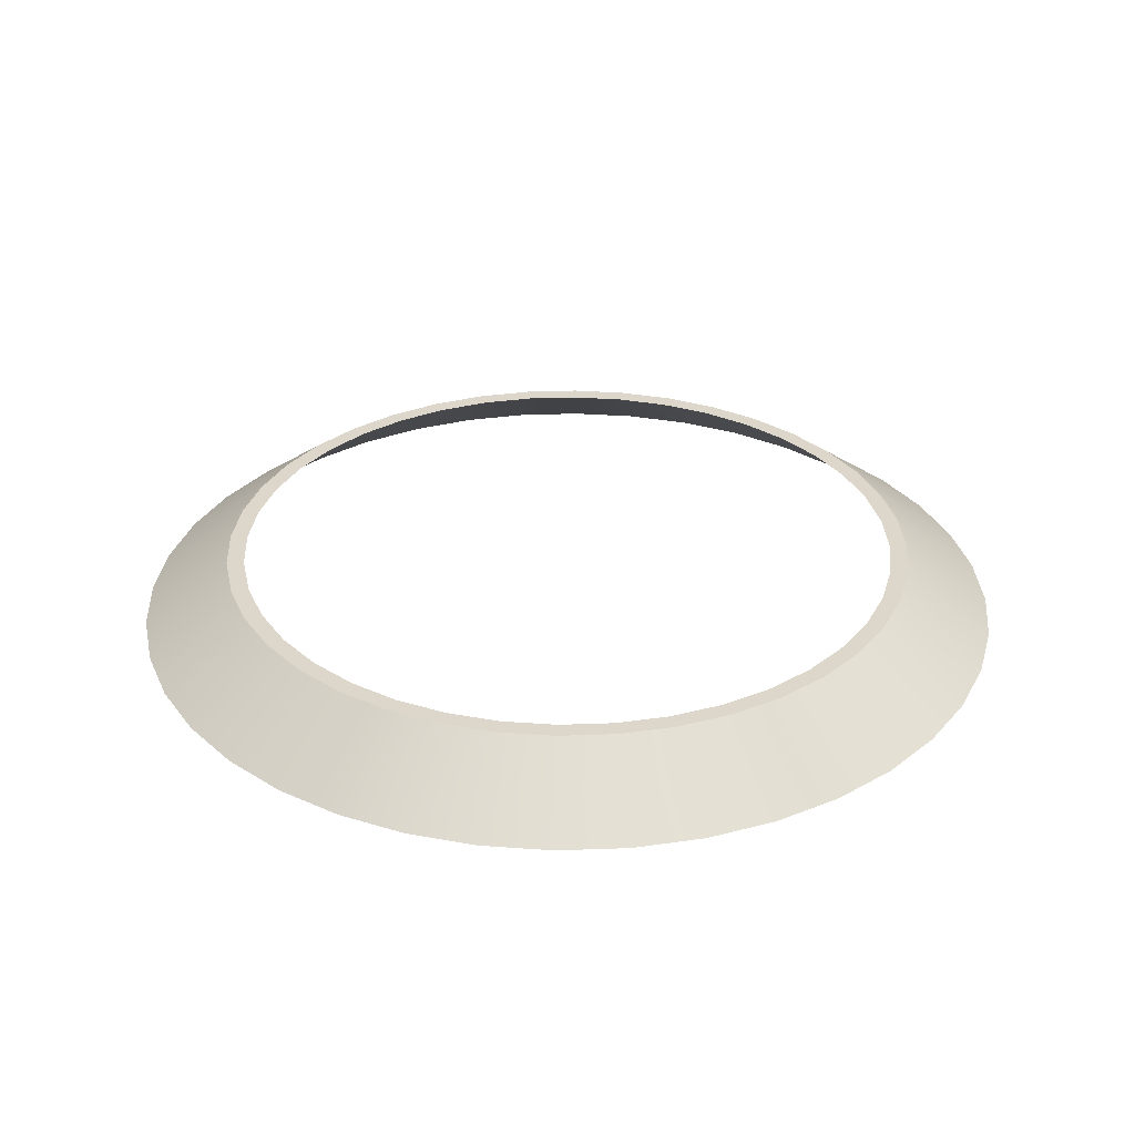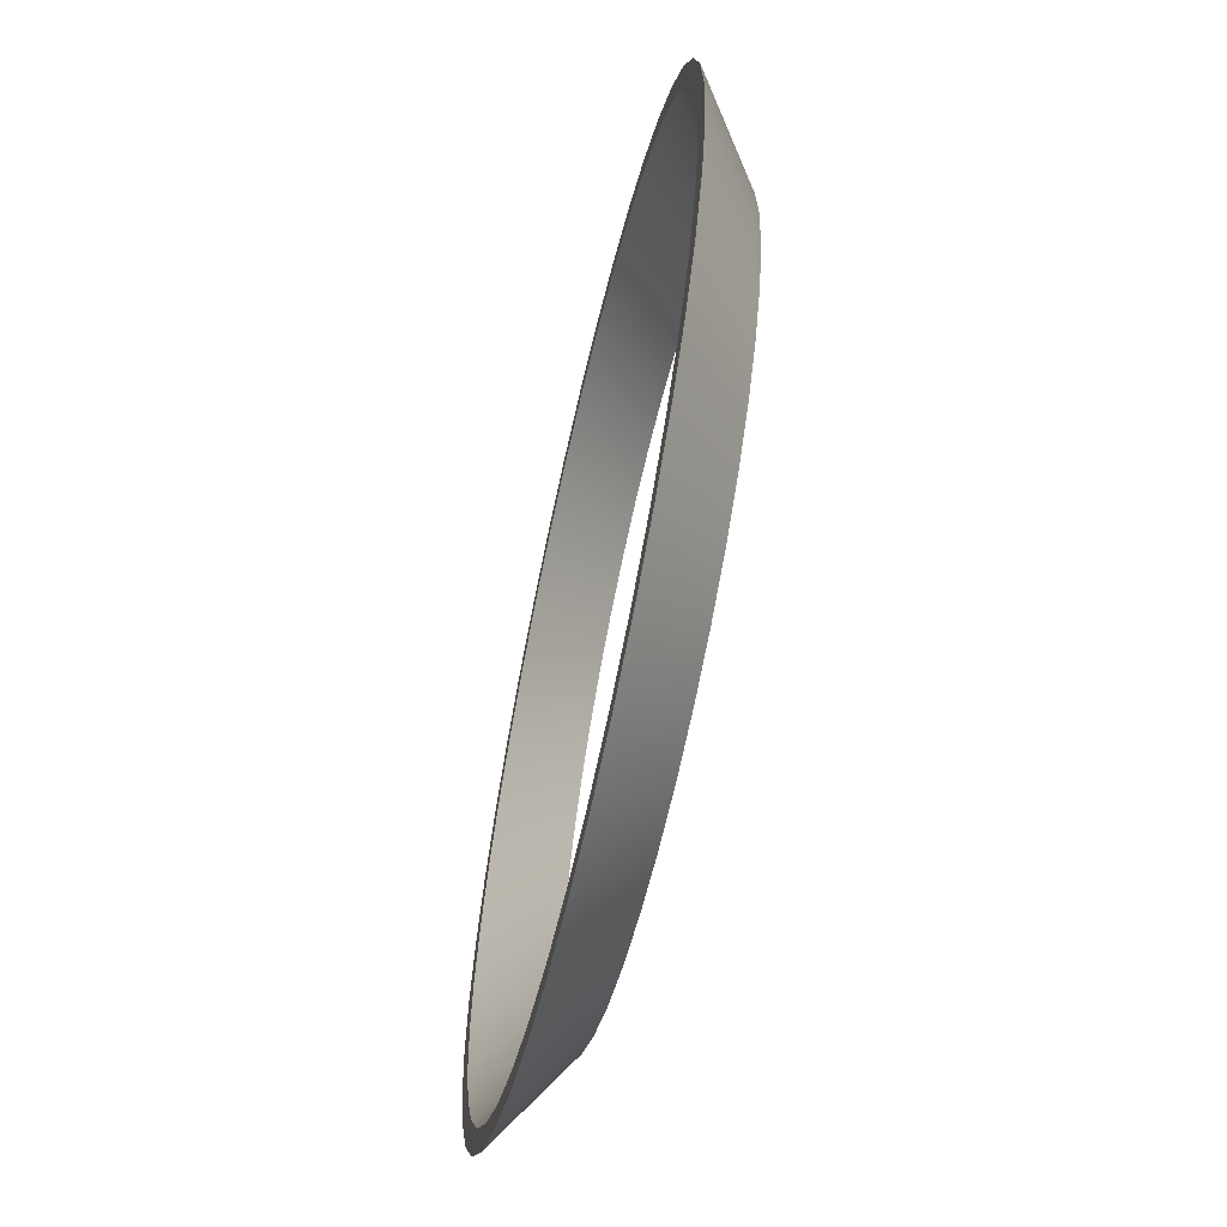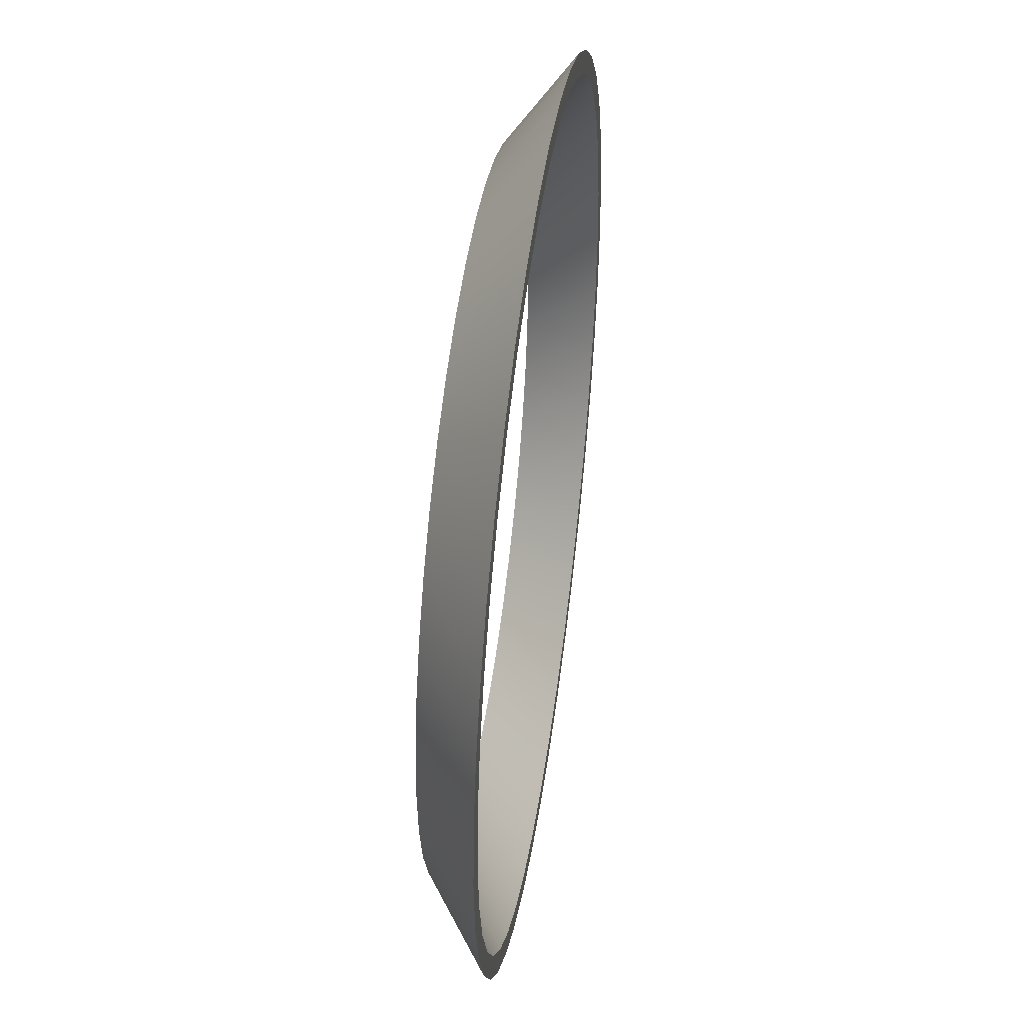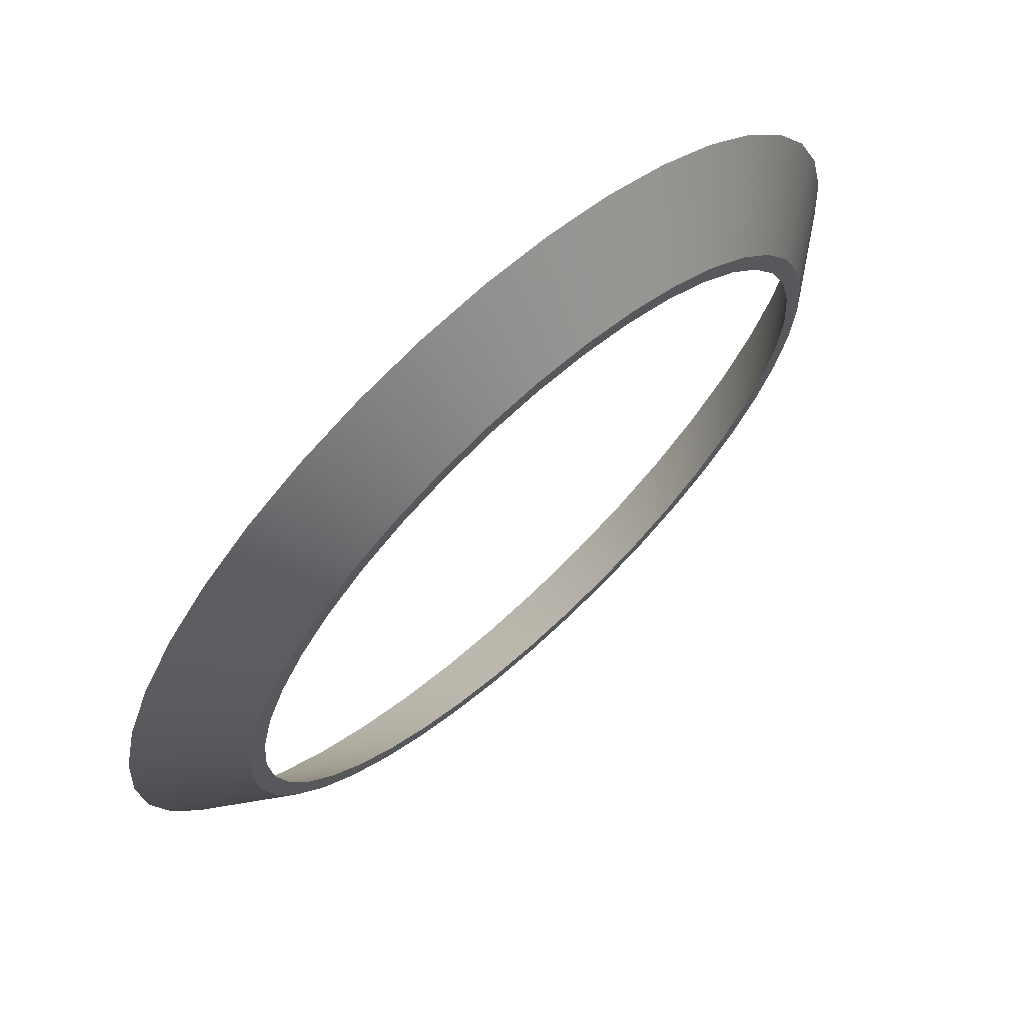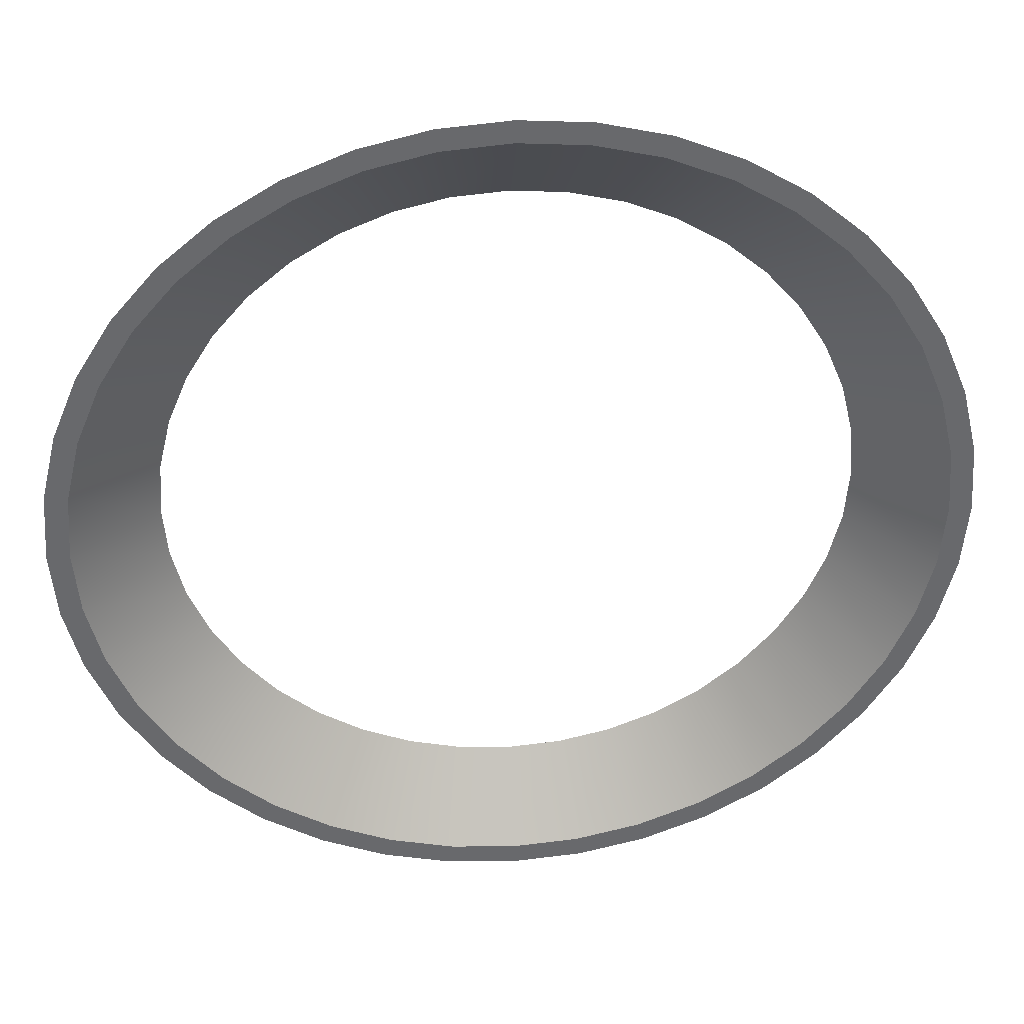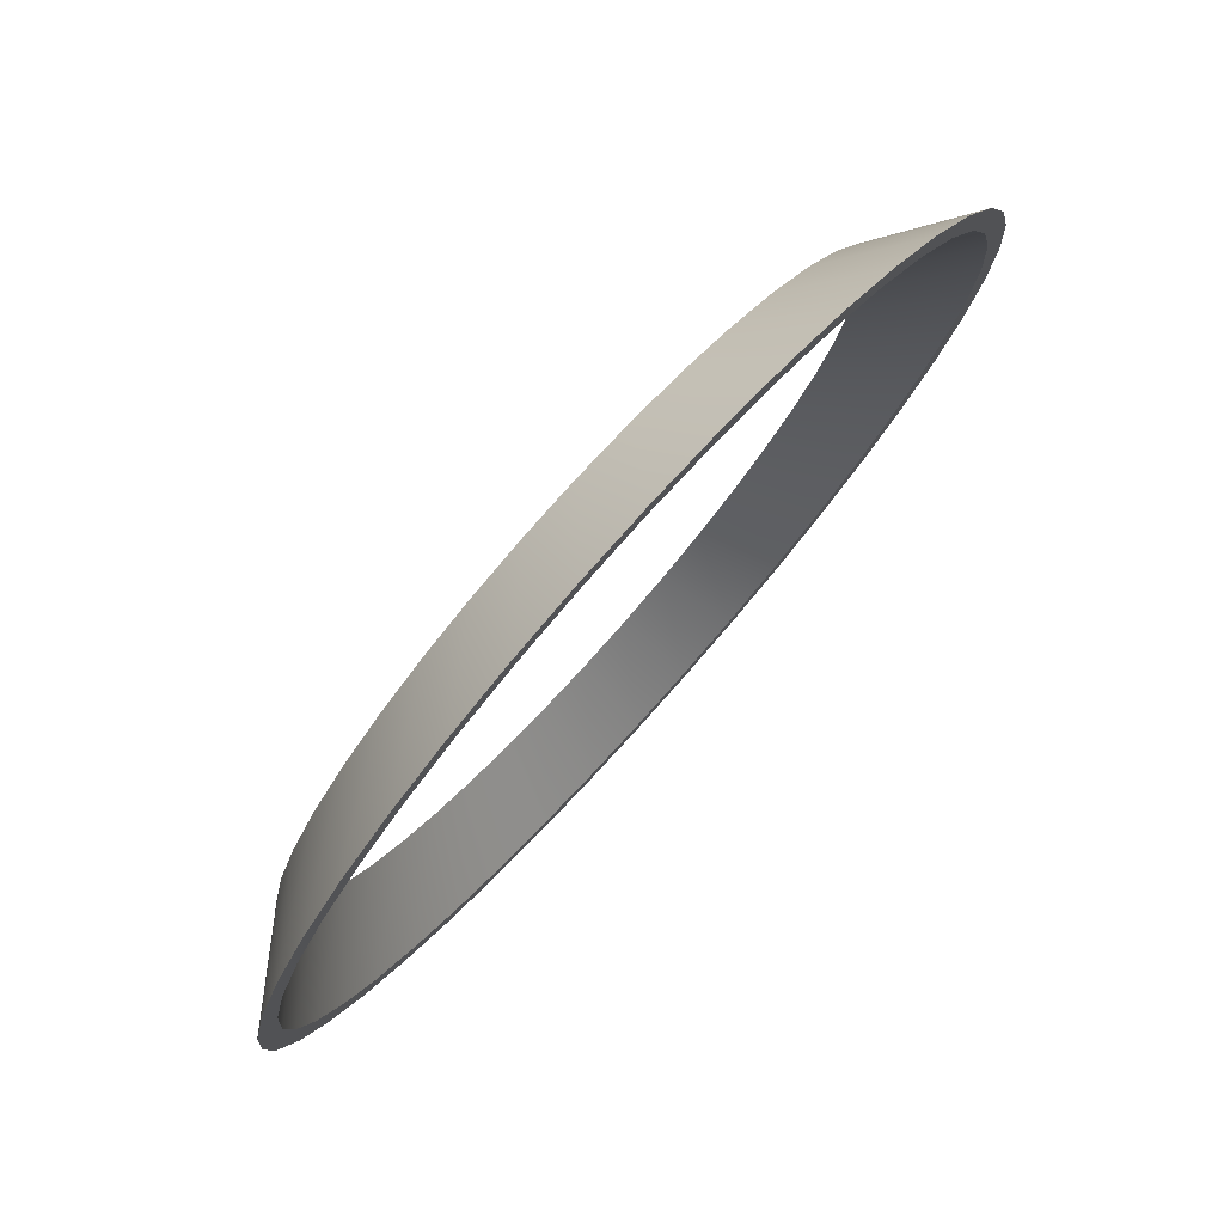
<metadata>
{"format":"obj","ext":"obj","renderer":"f3d","projection":"perspective","resolution":1024,"background":"white","views":[{"elev":30.8,"azim":154.5,"up":"+Y"},{"elev":-63.0,"azim":77.2,"up":"+Z"},{"elev":45.4,"azim":-81.7,"up":"+Z"},{"elev":68.7,"azim":137.6,"up":"+Z"},{"elev":37.6,"azim":-5.0,"up":"+Z"},{"elev":78.2,"azim":-47.9,"up":"+Z"}]}
</metadata>
<code>
g default
v 12.11 0.9117 0
v 11.96 0.9117 -1.895
v 11.52 0.9117 -3.743
v 10.79 0.9117 -5.499
v 9.798 0.9117 -7.119
v 8.564 0.9117 -8.564
v 7.119 0.9117 -9.798
v 5.499 0.9117 -10.79
v 3.743 0.9117 -11.52
v 1.895 0.9117 -11.96
v -1e-06 0.9117 -12.11
v -1.895 0.9117 -11.96
v -3.743 0.9117 -11.52
v -5.499 0.9117 -10.79
v -7.119 0.9117 -9.798
v -8.564 0.9117 -8.564
v -9.798 0.9117 -7.119
v -10.79 0.9117 -5.499
v -11.52 0.9117 -3.743
v -11.96 0.9117 -1.895
v -12.11 0.9117 2e-06
v -11.96 0.9117 1.895
v -11.52 0.9117 3.743
v -10.79 0.9117 5.499
v -9.798 0.9117 7.119
v -8.564 0.9117 8.564
v -7.119 0.9117 9.798
v -5.499 0.9117 10.79
v -3.743 0.9117 11.52
v -1.895 0.9117 11.96
v 2e-06 0.9117 12.11
v 1.895 0.9117 11.96
v 3.743 0.9117 11.52
v 5.499 0.9117 10.79
v 7.119 0.9117 9.798
v 8.564 0.9117 8.564
v 9.798 0.9117 7.119
v 10.79 0.9117 5.499
v 11.52 0.9117 3.743
v 11.96 0.9117 1.895
v 9.706 2.749 0
v 9.587 2.749 -1.518
v 9.231 2.749 -2.999
v 8.648 2.749 -4.406
v 7.852 2.749 -5.705
v 6.863 2.749 -6.863
v 5.705 2.749 -7.852
v 4.406 2.749 -8.648
v 2.999 2.749 -9.231
v 1.518 2.749 -9.587
v -1e-06 2.749 -9.706
v -1.518 2.749 -9.587
v -2.999 2.749 -9.231
v -4.406 2.749 -8.648
v -5.705 2.749 -7.852
v -6.863 2.749 -6.863
v -7.852 2.749 -5.705
v -8.648 2.749 -4.406
v -9.231 2.749 -2.999
v -9.587 2.749 -1.518
v -9.706 2.749 2e-06
v -9.587 2.749 1.518
v -9.231 2.749 2.999
v -8.648 2.749 4.406
v -7.852 2.749 5.705
v -6.863 2.749 6.863
v -5.705 2.749 7.852
v -4.406 2.749 8.648
v -2.999 2.749 9.231
v -1.518 2.749 9.587
v 2e-06 2.749 9.706
v 1.518 2.749 9.587
v 2.999 2.749 9.231
v 4.407 2.749 8.648
v 5.705 2.749 7.852
v 6.863 2.749 6.863
v 7.852 2.749 5.705
v 8.648 2.749 4.406
v 9.231 2.749 2.999
v 9.587 2.749 1.518
v 10.22 2.749 0
v 10.09 2.749 -1.598
v 9.717 2.749 -3.157
v 9.103 2.749 -4.638
v 8.266 2.749 -6.005
v 7.225 2.749 -7.225
v 6.005 2.749 -8.266
v 4.638 2.749 -9.103
v 3.157 2.749 -9.717
v 1.598 2.749 -10.09
v -1e-06 2.749 -10.22
v -1.598 2.749 -10.09
v -3.157 2.749 -9.717
v -4.638 2.749 -9.103
v -6.005 2.749 -8.266
v -7.225 2.749 -7.225
v -8.266 2.749 -6.005
v -9.103 2.749 -4.638
v -9.717 2.749 -3.157
v -10.09 2.749 -1.598
v -10.22 2.749 2e-06
v -10.09 2.749 1.598
v -9.717 2.749 3.157
v -9.103 2.749 4.638
v -8.266 2.749 6.005
v -7.225 2.749 7.225
v -6.005 2.749 8.266
v -4.638 2.749 9.103
v -3.157 2.749 9.717
v -1.598 2.749 10.09
v 2e-06 2.749 10.22
v 1.598 2.749 10.09
v 3.157 2.749 9.717
v 4.638 2.749 9.103
v 6.005 2.749 8.266
v 7.225 2.749 7.225
v 8.266 2.749 6.005
v 9.103 2.749 4.638
v 9.717 2.749 3.157
v 10.09 2.749 1.598
v 12.75 0.9117 0
v 12.59 0.9117 -1.994
v 12.12 0.9117 -3.94
v 11.36 0.9117 -5.788
v 10.31 0.9117 -7.494
v 9.015 0.9117 -9.015
v 7.494 0.9117 -10.31
v 5.788 0.9117 -11.36
v 3.94 0.9117 -12.12
v 1.994 0.9117 -12.59
v -1e-06 0.9117 -12.75
v -1.994 0.9117 -12.59
v -3.94 0.9117 -12.12
v -5.788 0.9117 -11.36
v -7.494 0.9117 -10.31
v -9.015 0.9117 -9.015
v -10.31 0.9117 -7.494
v -11.36 0.9117 -5.788
v -12.12 0.9117 -3.94
v -12.59 0.9117 -1.994
v -12.75 0.9117 2e-06
v -12.59 0.9117 1.994
v -12.12 0.9117 3.94
v -11.36 0.9117 5.788
v -10.31 0.9117 7.494
v -9.015 0.9117 9.015
v -7.494 0.9117 10.31
v -5.788 0.9117 11.36
v -3.94 0.9117 12.13
v -1.994 0.9117 12.59
v 3e-06 0.9117 12.75
v 1.994 0.9117 12.59
v 3.94 0.9117 12.12
v 5.788 0.9117 11.36
v 7.494 0.9117 10.31
v 9.015 0.9117 9.015
v 10.31 0.9117 7.494
v 11.36 0.9117 5.788
v 12.13 0.9117 3.94
v 12.59 0.9117 1.994
g polySurface1 pPipe2
f 2 1 41 42
f 3 2 42 43
f 4 3 43 44
f 5 4 44 45
f 6 5 45 46
f 7 6 46 47
f 8 7 47 48
f 9 8 48 49
f 10 9 49 50
f 11 10 50 51
f 12 11 51 52
f 13 12 52 53
f 14 13 53 54
f 15 14 54 55
f 16 15 55 56
f 17 16 56 57
f 18 17 57 58
f 19 18 58 59
f 20 19 59 60
f 21 20 60 61
f 22 21 61 62
f 23 22 62 63
f 24 23 63 64
f 25 24 64 65
f 26 25 65 66
f 27 26 66 67
f 28 27 67 68
f 29 28 68 69
f 30 29 69 70
f 31 30 70 71
f 32 31 71 72
f 33 32 72 73
f 34 33 73 74
f 35 34 74 75
f 36 35 75 76
f 37 36 76 77
f 38 37 77 78
f 39 38 78 79
f 40 39 79 80
f 1 40 80 41
f 42 41 81 82
f 43 42 82 83
f 44 43 83 84
f 45 44 84 85
f 46 45 85 86
f 47 46 86 87
f 48 47 87 88
f 49 48 88 89
f 50 49 89 90
f 51 50 90 91
f 52 51 91 92
f 53 52 92 93
f 54 53 93 94
f 55 54 94 95
f 56 55 95 96
f 57 56 96 97
f 58 57 97 98
f 59 58 98 99
f 60 59 99 100
f 61 60 100 101
f 62 61 101 102
f 63 62 102 103
f 64 63 103 104
f 65 64 104 105
f 66 65 105 106
f 67 66 106 107
f 68 67 107 108
f 69 68 108 109
f 70 69 109 110
f 71 70 110 111
f 72 71 111 112
f 73 72 112 113
f 74 73 113 114
f 75 74 114 115
f 76 75 115 116
f 77 76 116 117
f 78 77 117 118
f 79 78 118 119
f 80 79 119 120
f 41 80 120 81
f 82 81 121 122
f 83 82 122 123
f 84 83 123 124
f 85 84 124 125
f 86 85 125 126
f 87 86 126 127
f 88 87 127 128
f 89 88 128 129
f 90 89 129 130
f 91 90 130 131
f 92 91 131 132
f 93 92 132 133
f 94 93 133 134
f 95 94 134 135
f 96 95 135 136
f 97 96 136 137
f 98 97 137 138
f 99 98 138 139
f 100 99 139 140
f 101 100 140 141
f 102 101 141 142
f 103 102 142 143
f 104 103 143 144
f 105 104 144 145
f 106 105 145 146
f 107 106 146 147
f 108 107 147 148
f 109 108 148 149
f 110 109 149 150
f 111 110 150 151
f 112 111 151 152
f 113 112 152 153
f 114 113 153 154
f 115 114 154 155
f 116 115 155 156
f 117 116 156 157
f 118 117 157 158
f 119 118 158 159
f 120 119 159 160
f 81 120 160 121
f 122 121 1 2
f 123 122 2 3
f 124 123 3 4
f 125 124 4 5
f 126 125 5 6
f 127 126 6 7
f 128 127 7 8
f 129 128 8 9
f 130 129 9 10
f 131 130 10 11
f 132 131 11 12
f 133 132 12 13
f 134 133 13 14
f 135 134 14 15
f 136 135 15 16
f 137 136 16 17
f 138 137 17 18
f 139 138 18 19
f 140 139 19 20
f 141 140 20 21
f 142 141 21 22
f 143 142 22 23
f 144 143 23 24
f 145 144 24 25
f 146 145 25 26
f 147 146 26 27
f 148 147 27 28
f 149 148 28 29
f 150 149 29 30
f 151 150 30 31
f 152 151 31 32
f 153 152 32 33
f 154 153 33 34
f 155 154 34 35
f 156 155 35 36
f 157 156 36 37
f 158 157 37 38
f 159 158 38 39
f 160 159 39 40
f 121 160 40 1

</code>
